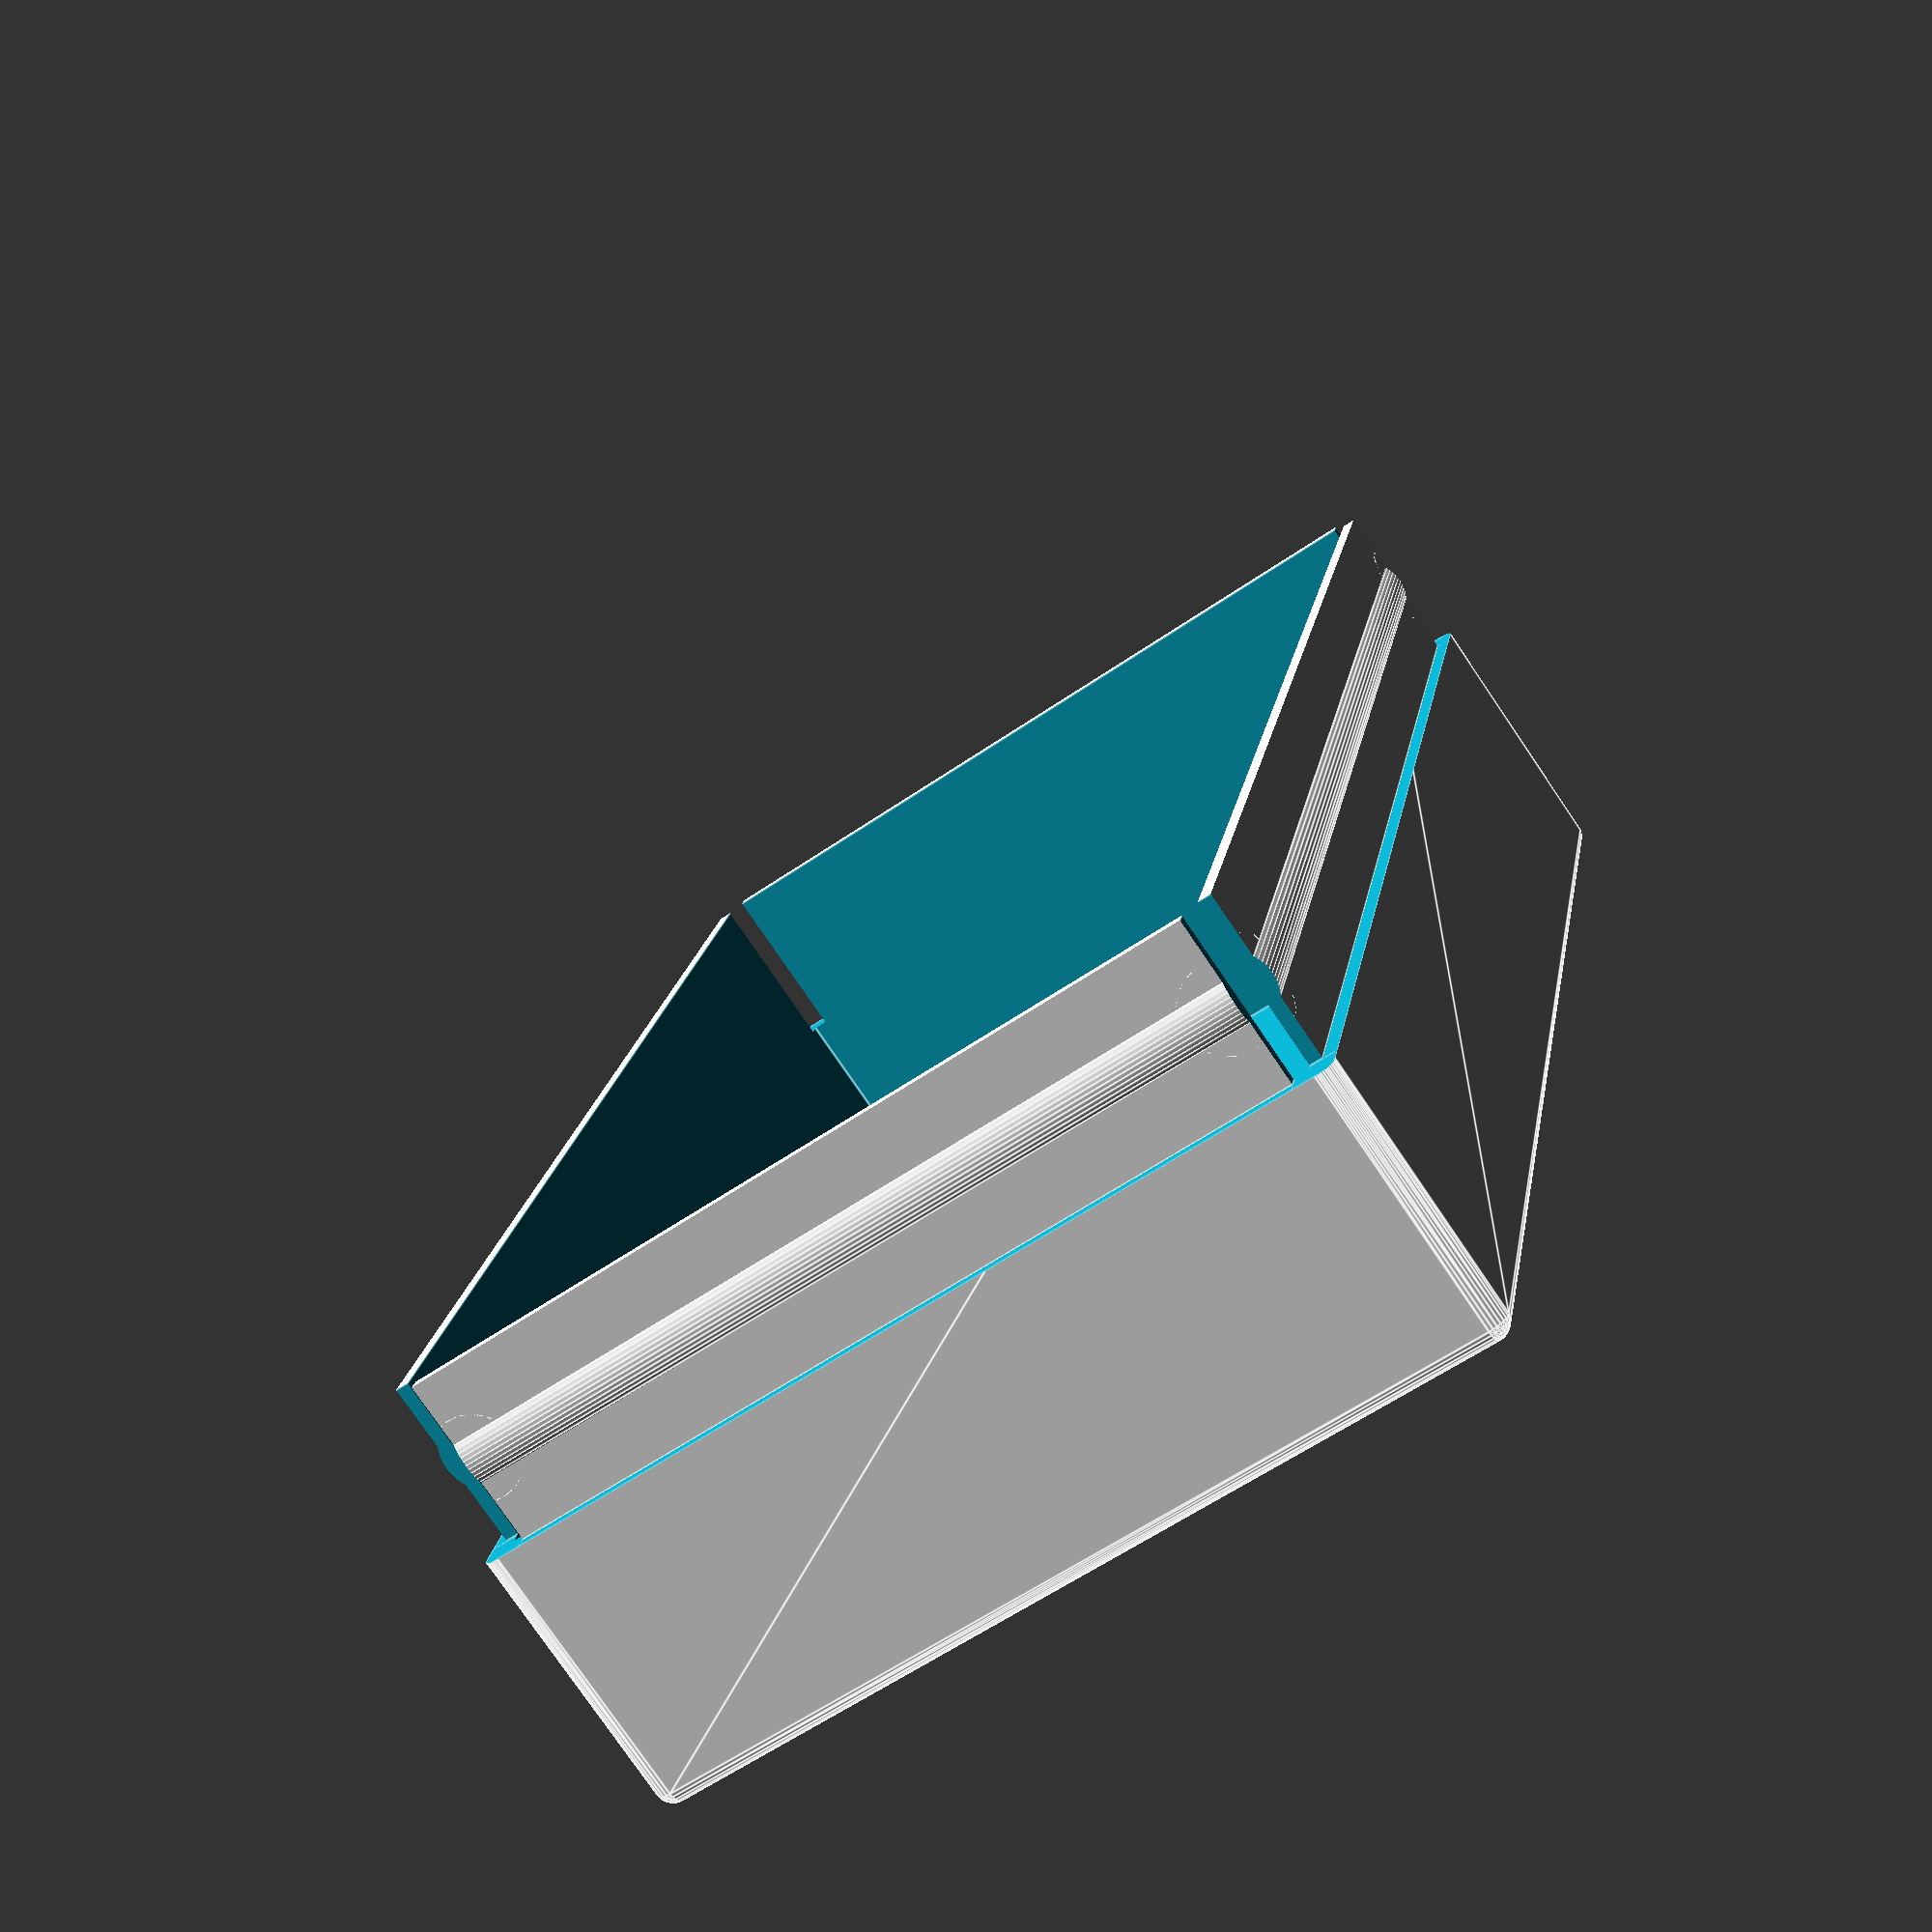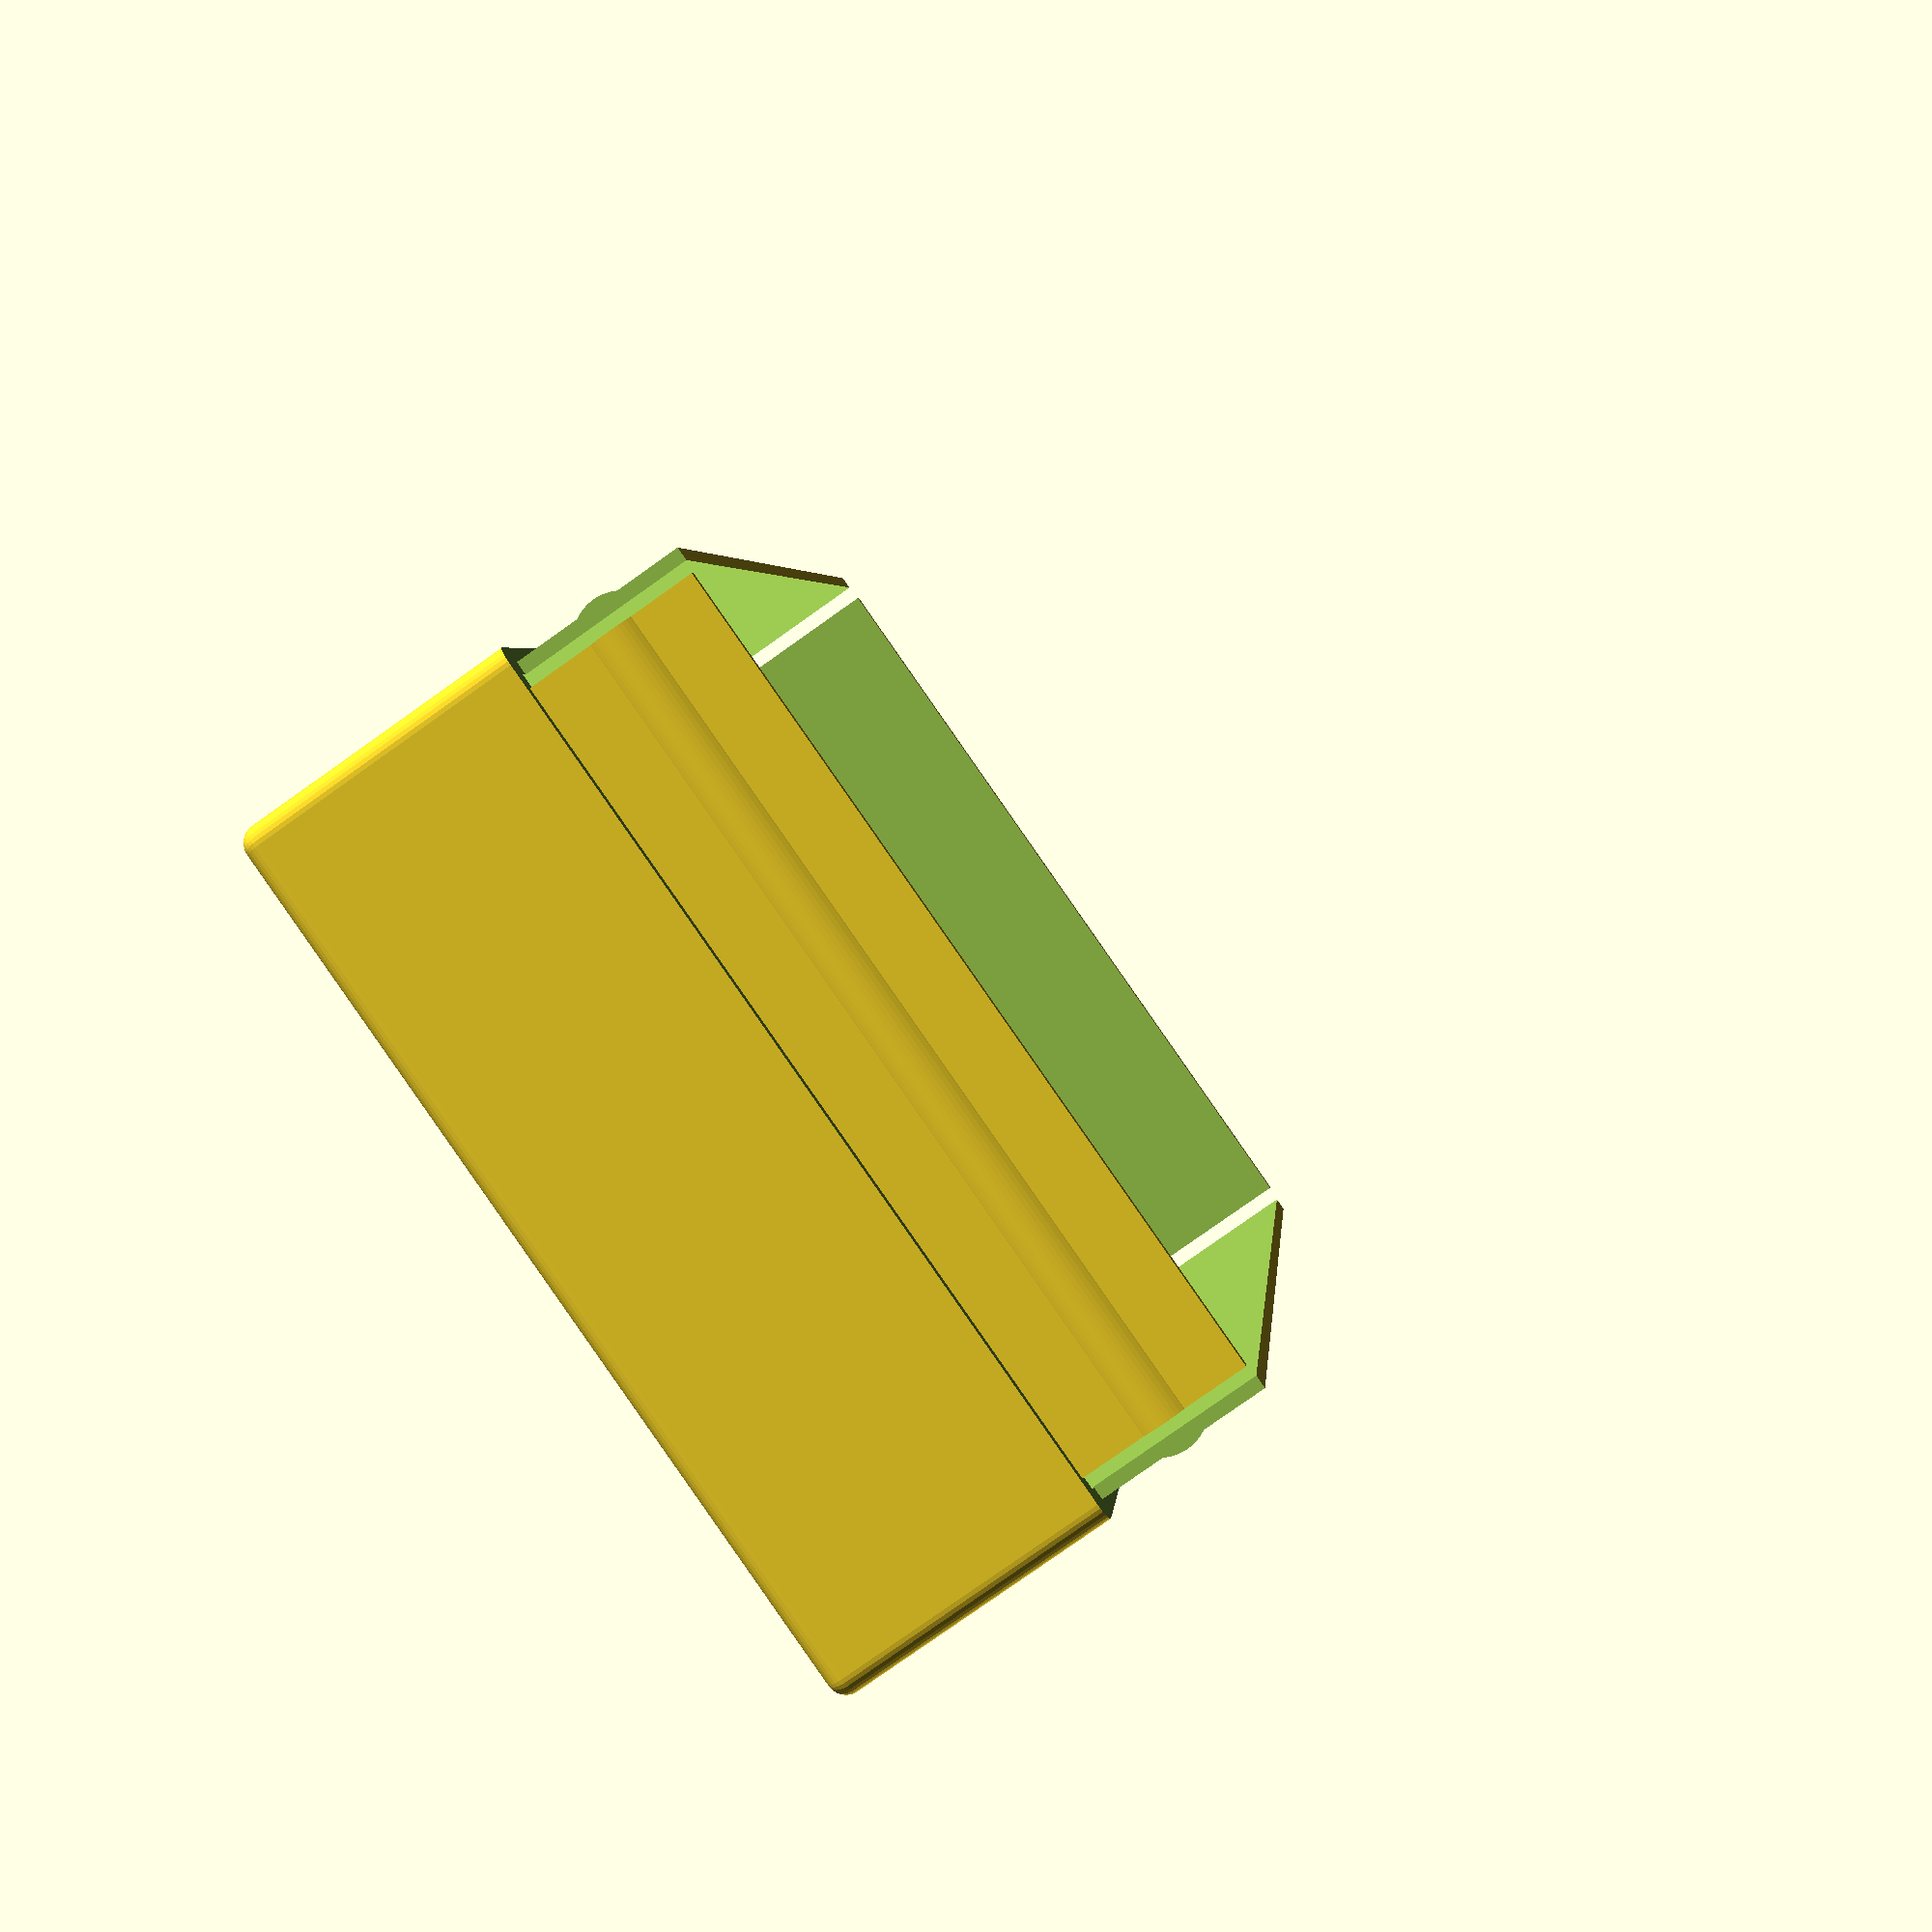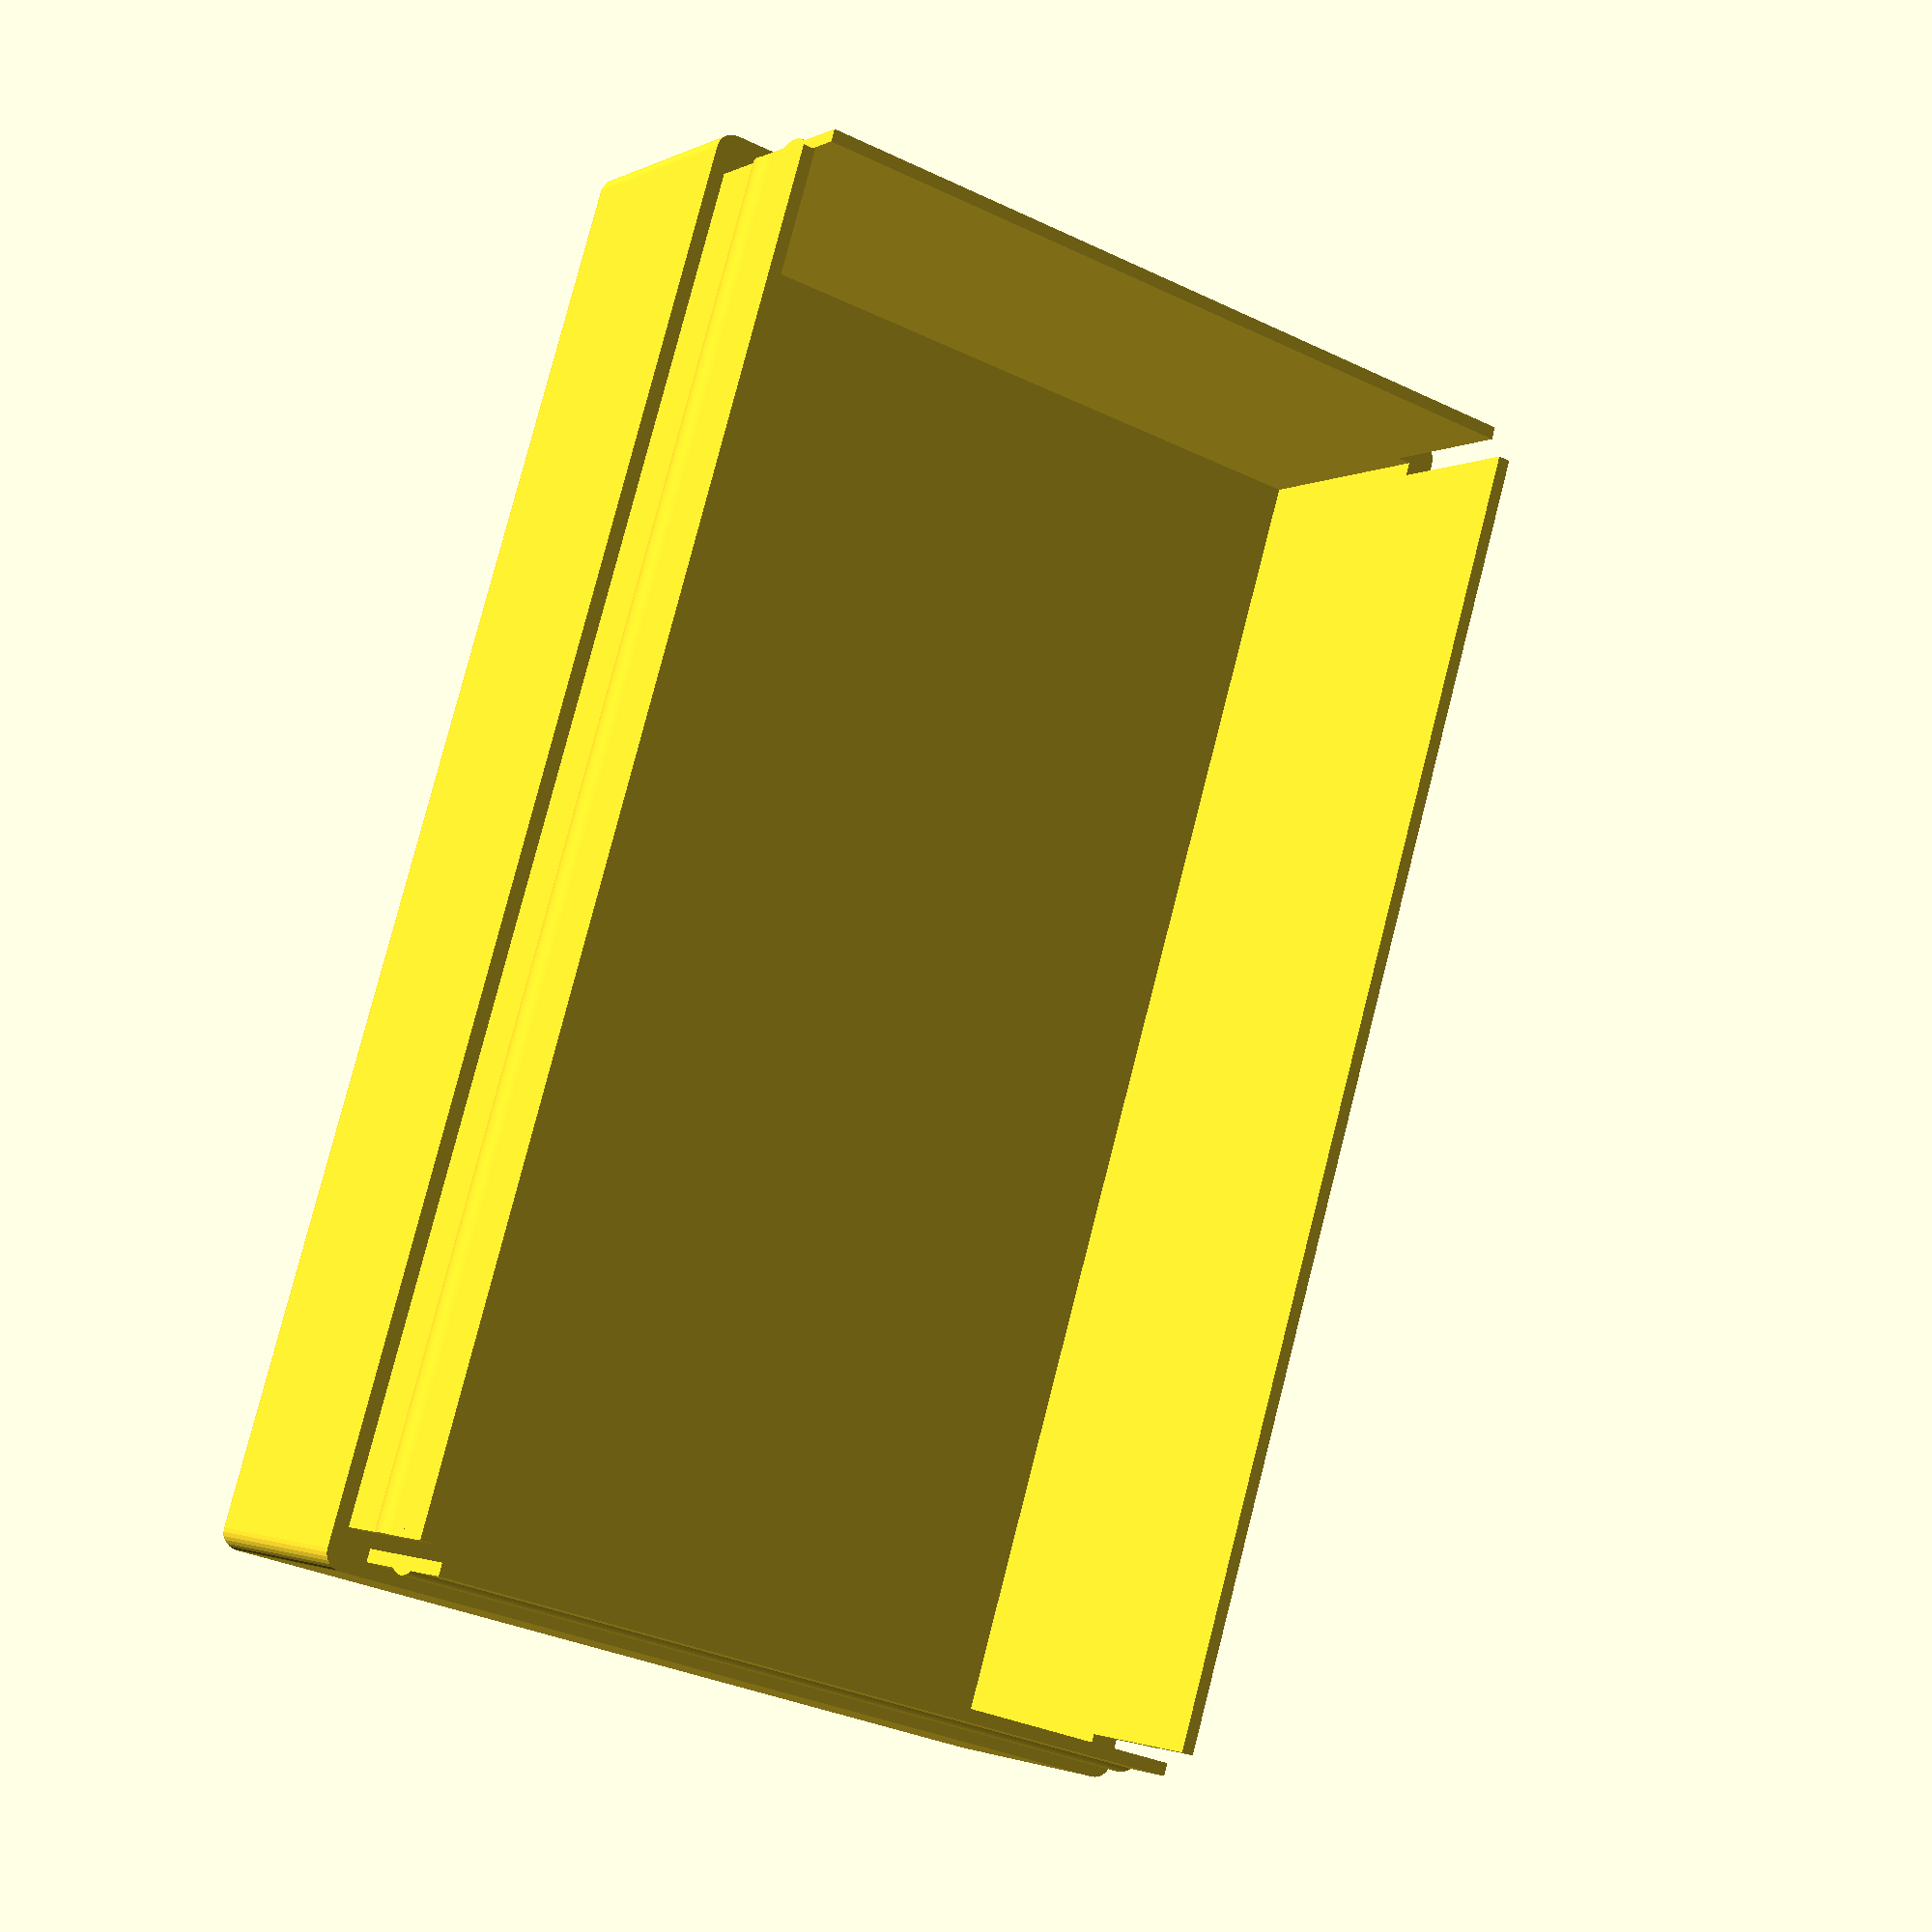
<openscad>
/* [Part selection] */
// Select the part to be rendered: "box" or "lid".
render_part = "box"; // [box,lid]

/* [Box size] */
// Size of box inside, along the Y axis. Add 2 times shell_thickness to calculate the outer size.
length = 100;
// Size of box inside, along the X axis. Add 2 times shell_thickness to calculate the outer size.
width = 60;
// Size of box inside, along the Z axis. Add 2 times shell_thickness to calculate the outer size.
height = 30;
// Height of the lid wall. Must be greater or equal than snap_band_width and less or equal than the height of the box.
lid_wall_height = 12;
// Overall thickness of the box.
shell_thickness = 2;

/* [Options] */

// Radius of the box corner bevels. Don't make it too large or the snap band will punch a hole through the corners.
corner_radius = 1.3;
// Don't fix the snap band wall at the corners, make four "flaps" instead; the lid will snap easily.
snappy_flaps = true;
// Add a slot in the front and back walls to help grabbing cards in the box. If 0 no slot will be cut. Note that for this to be aesthetically pleasing lid_wall_height should be equal to height.
cards_handling_slot_size = 0;

/* [Snap band] */

// Height of the snap band along the lid-to-box interface.
snap_band_width = 3;
// Thickness of the snap band along the lid-to-box interface.
snap_band_thickness = 0.4;
// Gap between box and lid.
gap = 0.15;

/* [Resolution] */
// Minimum size of a fragment.
$fs = 0.3;
// Minimum angle for a fragment (degrees).
$fa = 3;

// ------------------------------------------------------------

half_gap = gap / 2;
shell_half_thickness = shell_thickness / 2;
inner_size = [width, length, height];
outer_size = [width + 2*shell_thickness, length + 2*shell_thickness, height + 2*shell_thickness];
box_outer_size = outer_size - [0,0,shell_thickness];
lid_outer_size = [outer_size[0],outer_size[1],shell_thickness + lid_wall_height];
snap_band_y = lid_wall_height / 2;	// (relative to lid wall)
snap_band_r = (snap_band_thickness*snap_band_thickness + snap_band_width*snap_band_width/4) / (2*snap_band_thickness);
snap_band_center_offset = snap_band_r  - snap_band_thickness;

assert(lid_wall_height >= snap_band_width, "lid_wall_height must be greater or equal than snap_band_width");
assert(lid_wall_height <= height, "lid_wall_height must be less or equal than the height of the box");

if (render_part=="box")
{
	box();
}
else if (render_part=="lid")
{
	lid();
}
else
{
	assert(false,"No valid part selected");
}


module box()
{
	box_indent_size = outer_size - [shell_thickness+gap,shell_thickness+gap,0];
	union()
	{
		difference()
		{
			// outer surface
			half_rounded_box(box_outer_size, corner_radius, bottom=true);
			
			// inner space
			translate([shell_thickness, shell_thickness, shell_thickness])
				translate([0,0,0.01])
					cube(inner_size);
			
			// indent
			translate([0,0,shell_thickness + height - lid_wall_height])
			{
				difference()
				{
					cube(outer_size);
					translate([shell_half_thickness+half_gap, shell_half_thickness+half_gap,0])
					union()
					{
						cube(box_indent_size);
						
						// snap band
						translate([0,0,snap_band_y])
						{
							
							// left
							translate([snap_band_center_offset,0,0])
								rotate([-90,0,0])
									cylinder(r=snap_band_r, h=box_indent_size[1]);
							
							// right
							translate([box_indent_size[0] - snap_band_center_offset,0,0])
								rotate([-90,0,0])
									cylinder(r=snap_band_r, h=box_indent_size[1]);
							
							// front
							translate([0,snap_band_center_offset,0])
								rotate([0,90,0])
									cylinder(r=snap_band_r, h=box_indent_size[0]);
							
							
							// back
							translate([0,box_indent_size[1] - snap_band_center_offset,0])
								rotate([0,90,0])
									cylinder(r=snap_band_r, h=box_indent_size[0]);
						}
					}
				}
			}
			
			// snappy flaps separator holes
			if (snappy_flaps)
			{
				flap_holes_size = [shell_thickness * 1.5, shell_thickness * 1.5, lid_wall_height + 0.01];
				translate([0,0,shell_thickness + height - lid_wall_height])
				{
					cube(flap_holes_size);
					translate([outer_size[0]-flap_holes_size[0],0,0]) cube(flap_holes_size);
					translate([0,outer_size[1]-flap_holes_size[1],0]) cube(flap_holes_size);
					translate([outer_size[0]-flap_holes_size[0],outer_size[1]-flap_holes_size[1],0]) cube(flap_holes_size);
				}
			}
			
			// card handling slot
			if (cards_handling_slot_size > 0)
			{
				translate([(outer_size[0]-cards_handling_slot_size)/2,-0.01,shell_thickness])
				{
					cube([cards_handling_slot_size,outer_size[1]+0.02,inner_size[2]+0.01]);
				}
			}
		}
	}
}

module lid()
{
	difference()
	{
		// outer surface
		half_rounded_box(lid_outer_size, corner_radius, bottom=true);
		
		// inner space
		lid_indent_offset = shell_half_thickness - half_gap;
		lid_indent_size = outer_size - [shell_thickness-gap,shell_thickness-gap,0];
		
		intersection()
		{
			translate([lid_indent_offset, lid_indent_offset, shell_thickness])
			union()
			{
				
				translate([0,0,0.001])
					cube(lid_indent_size);
			
				// snap band
				translate([0,0,snap_band_y])
				{
					// left
					translate([snap_band_center_offset,0,0])
						rotate([-90,0,0])
							cylinder(r=snap_band_r, h=lid_indent_size[1]);
					
					// right
					translate([lid_indent_size[0] - snap_band_center_offset,0,0])
						rotate([-90,0,0])
							cylinder(r=snap_band_r, h=lid_indent_size[1]);
					
					// front
					translate([0,snap_band_center_offset,0])
						rotate([0,90,0])
							cylinder(r=snap_band_r, h=lid_indent_size[0]);
					
					
					// back
					translate([0,lid_indent_size[1] - snap_band_center_offset,0])
						rotate([0,90,0])
							cylinder(r=snap_band_r, h=lid_indent_size[0]);
				}
			}
			
			/* This intersections is needed to prevent the snap band cylinders
			to "carve" the floor. */
			translate([0,0,shell_thickness+0.001])
				cube(outer_size);
		}
	}
}

module half_sphere(r)
{
	intersection()
	{
		sphere(r);
		translate([0,0,r])
			cube([r*2, r*2, r*2], center=true);
	}
}

module half_rounded_box(size,r,bottom=false,center=false)
{
	translate([r,r,r])
		minkowski()
		{
			cube([size[0]-r*2, size[1]-r*2, size[2]-r],center);
			rotate(bottom?[180,0,0]:[0,0,0])
				half_sphere(r);
		}
}

</openscad>
<views>
elev=258.0 azim=191.2 roll=145.8 proj=p view=edges
elev=260.3 azim=7.6 roll=234.7 proj=p view=wireframe
elev=181.9 azim=16.6 roll=209.8 proj=p view=solid
</views>
